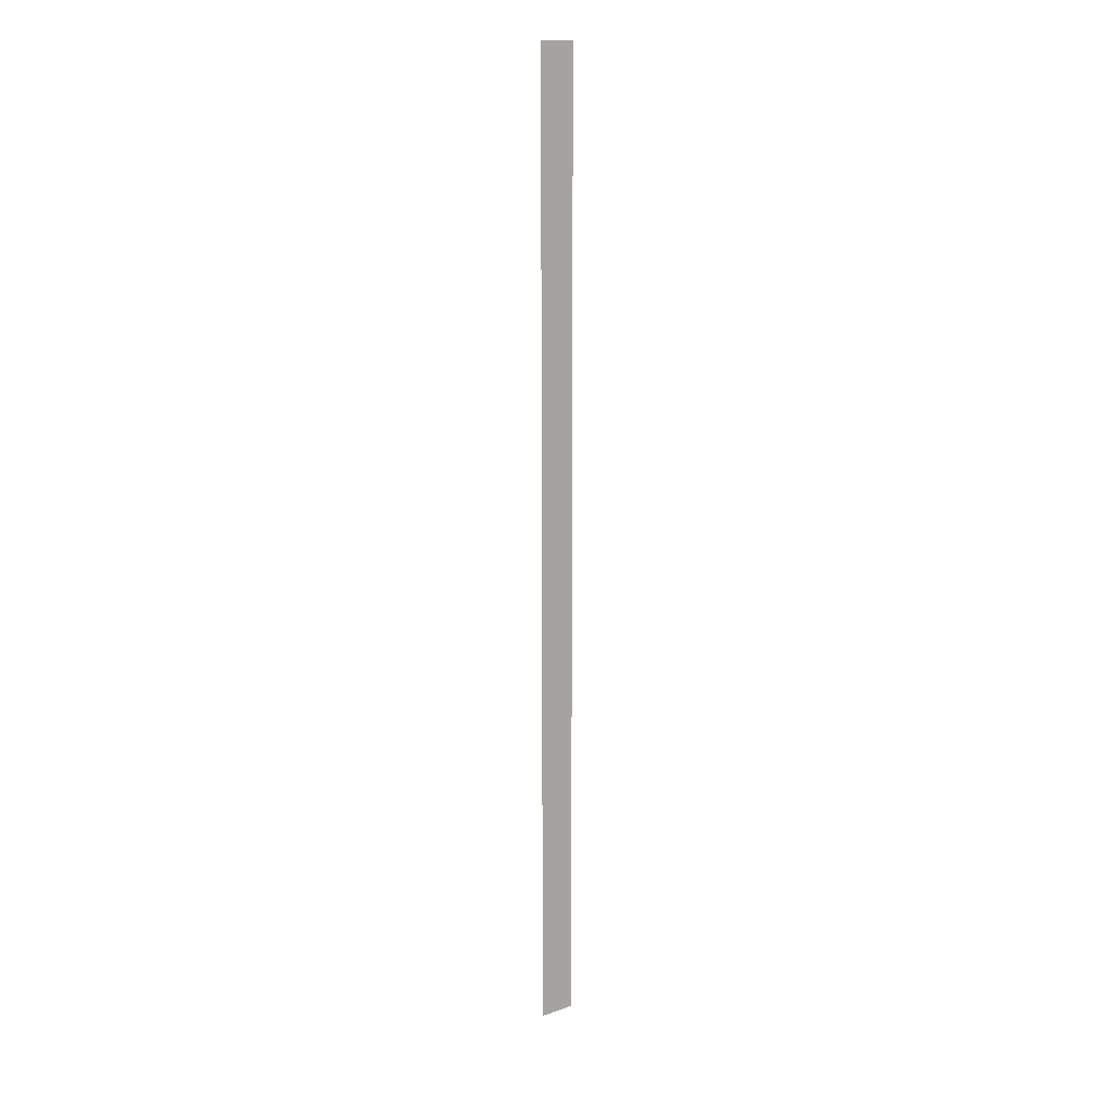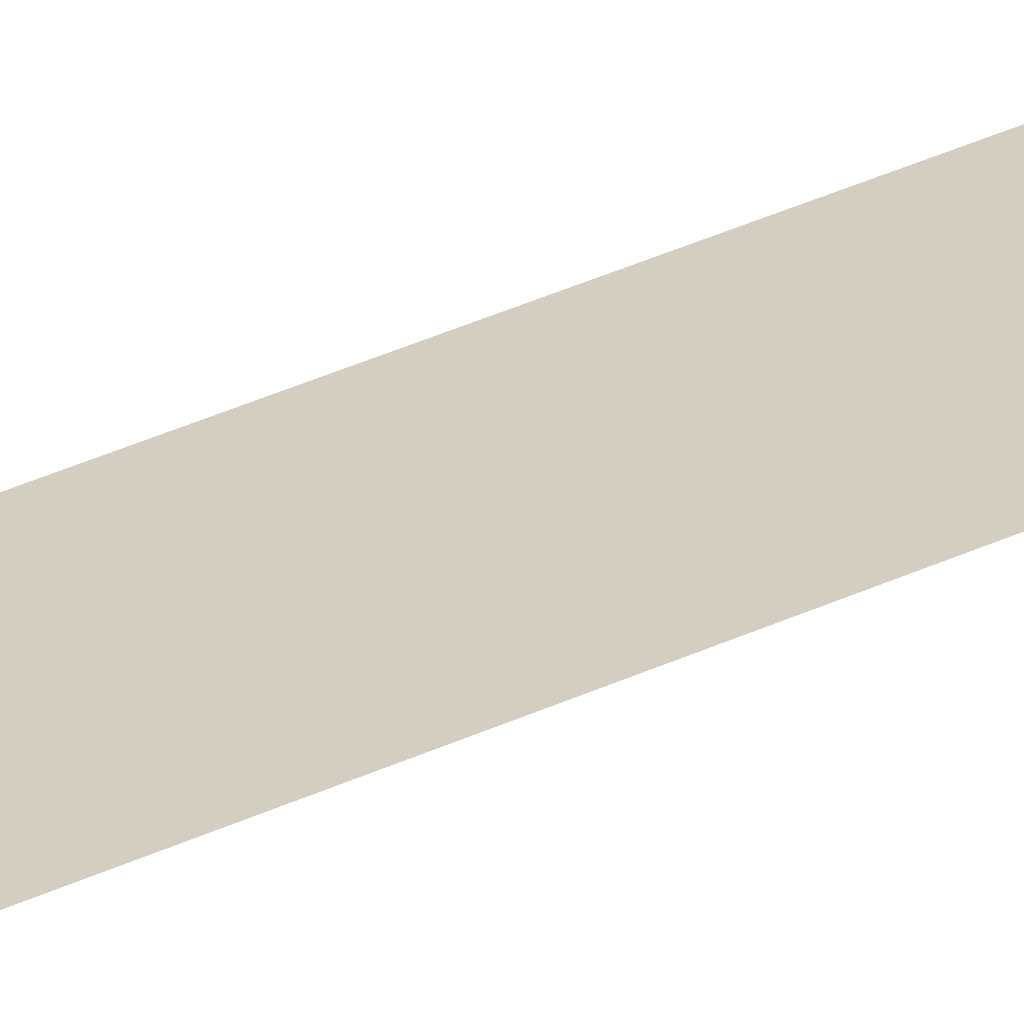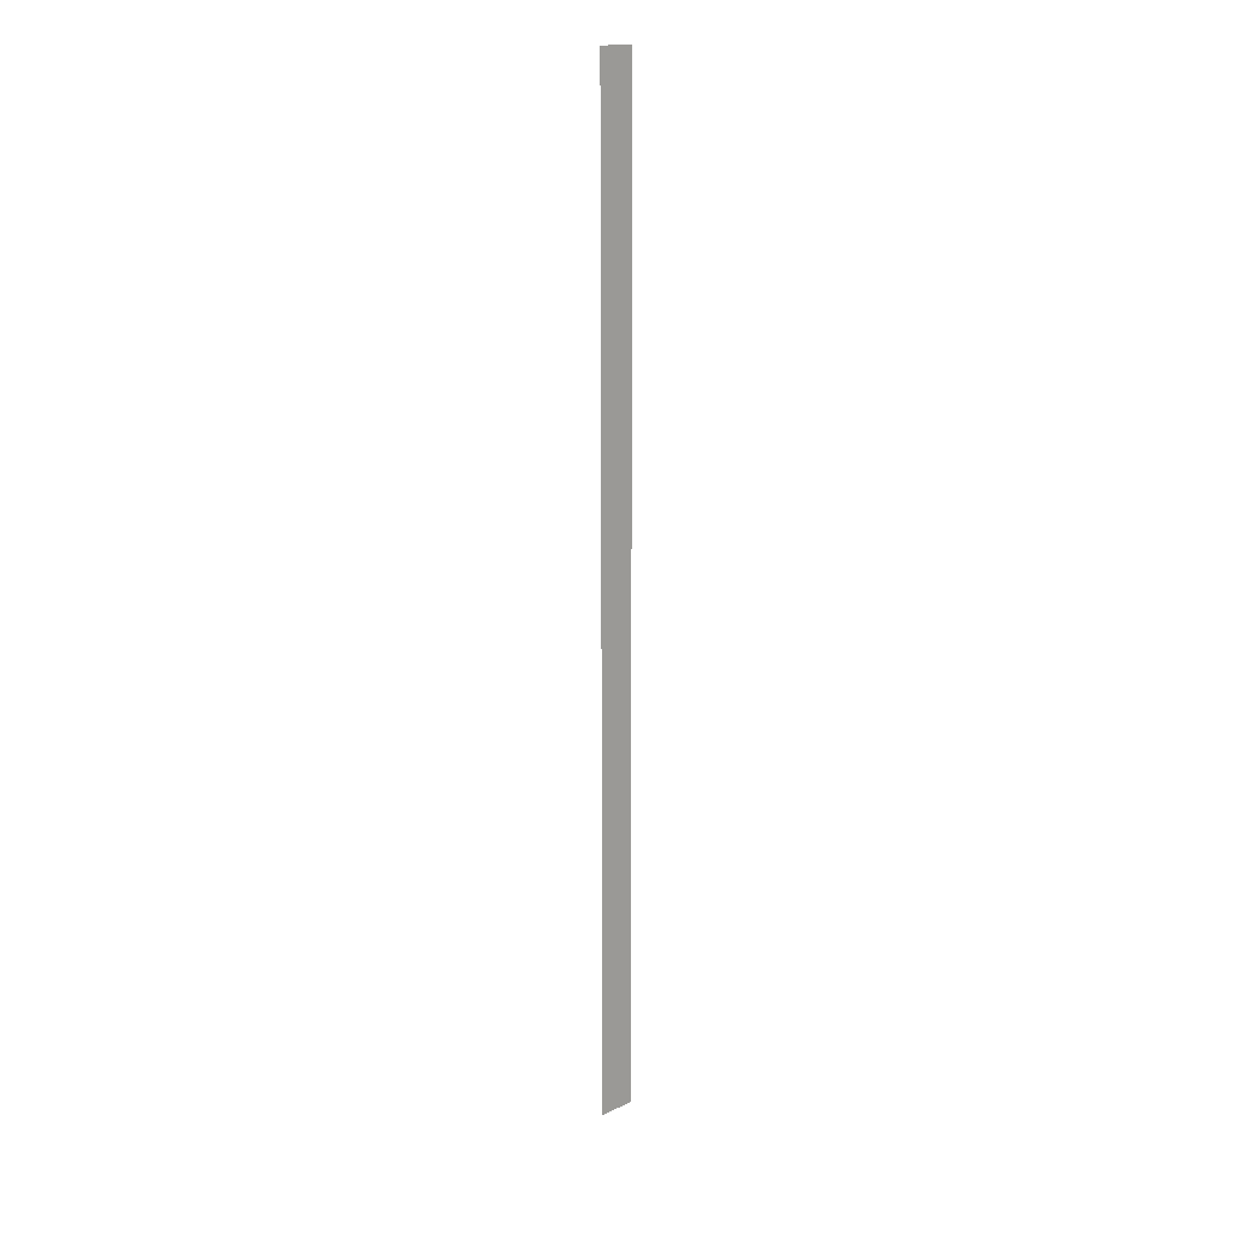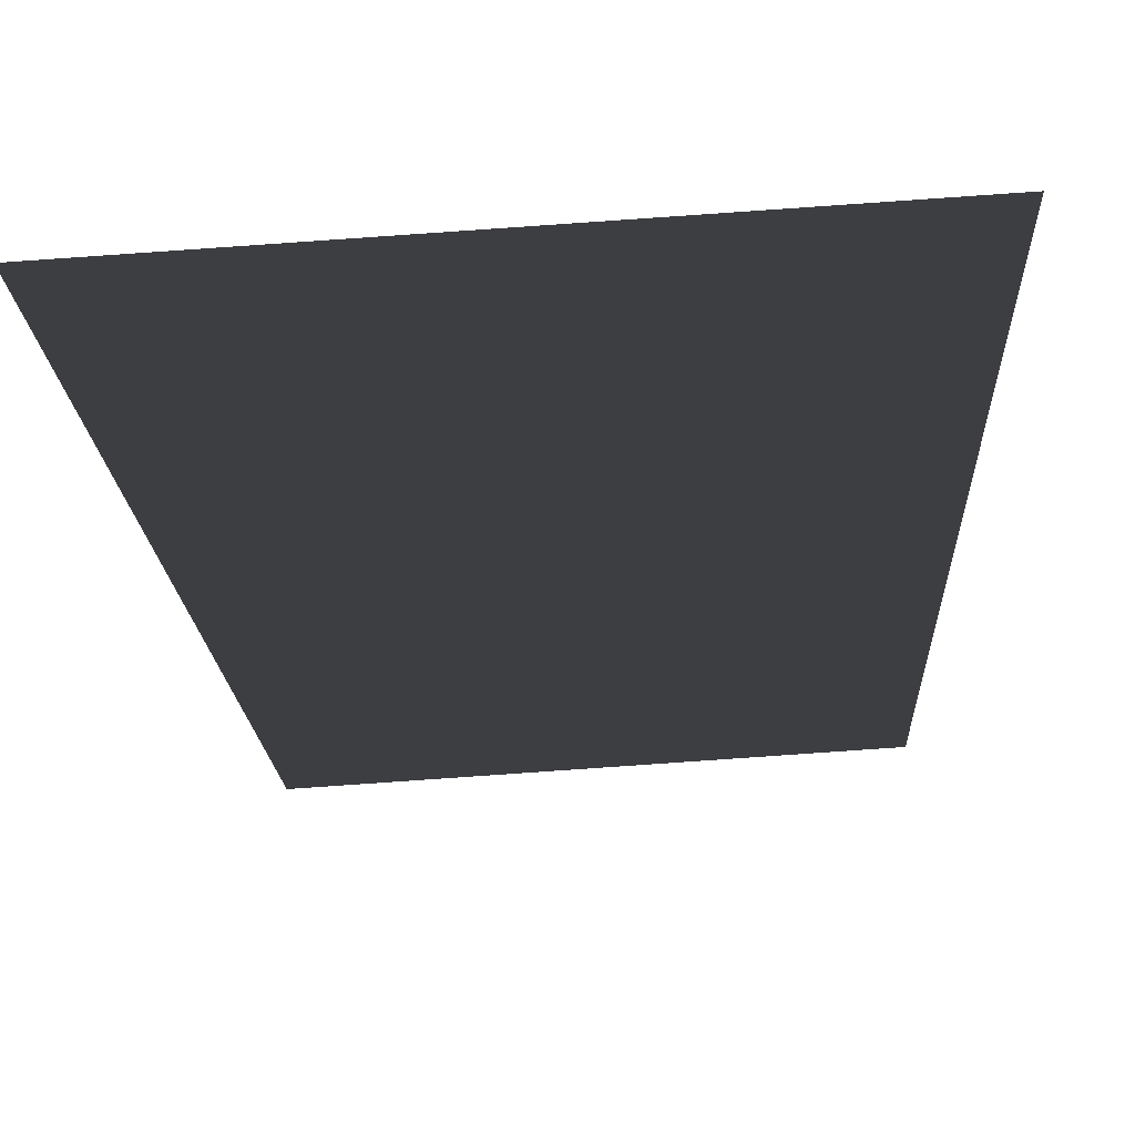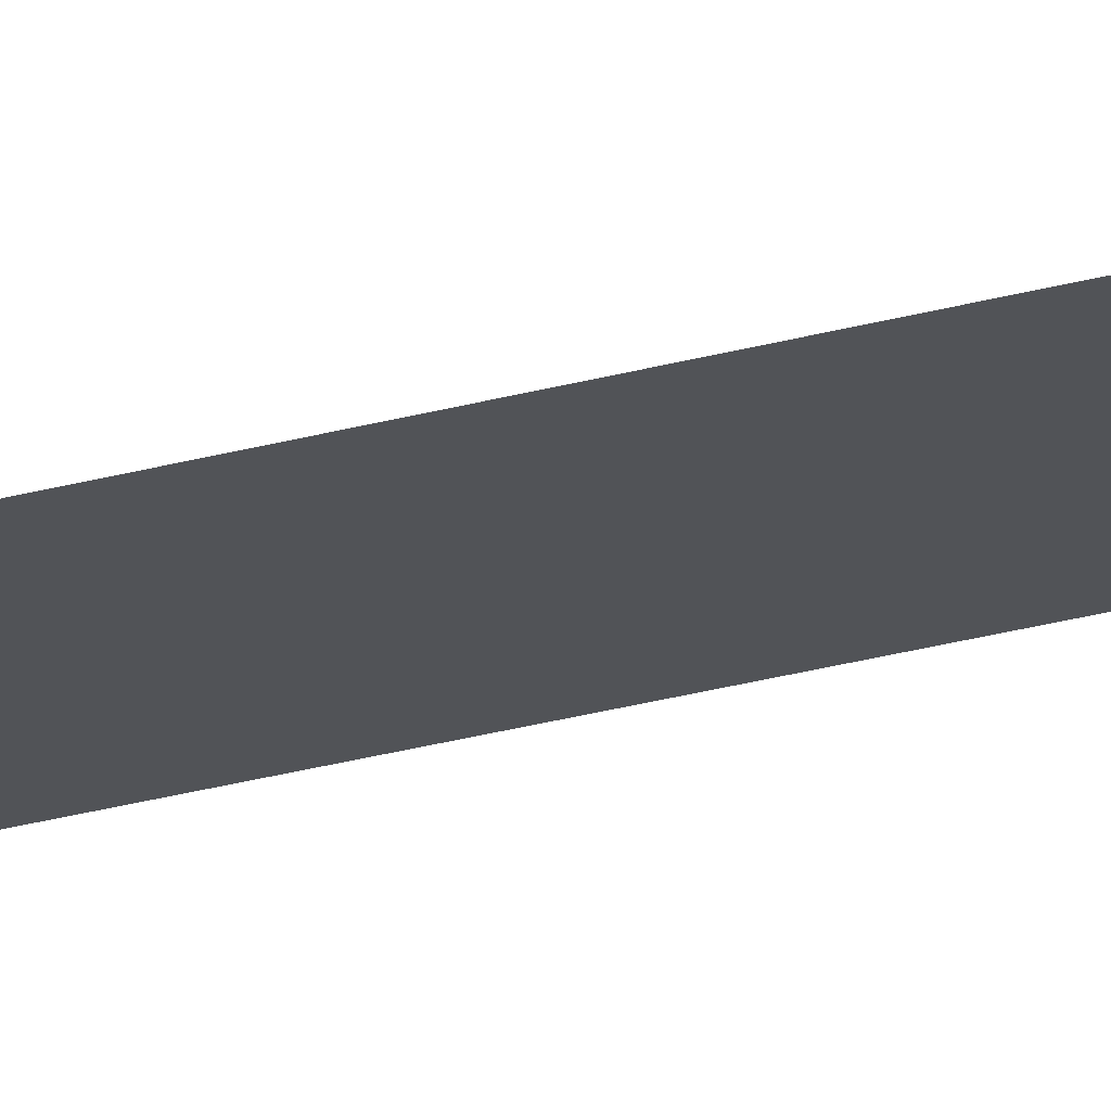
<metadata>
{"format":"obj","ext":"obj","renderer":"f3d","projection":"perspective","resolution":1024,"background":"white","views":[{"elev":14.5,"azim":-40.7,"up":"+Z"},{"elev":22.1,"azim":45.9,"up":"+Y"},{"elev":16.8,"azim":-47.9,"up":"+Z"},{"elev":-1.4,"azim":-179.8,"up":"+Y"},{"elev":-18.4,"azim":-57.8,"up":"+Y"}]}
</metadata>
<code>
g ENV_S04_SLC2_Drain_MO2
v -0.5723 0.03917 15.19
v -0.5723 0.03917 -15.19
v 0.5723 -0.03918 -15.19
v 0.5723 -0.03918 15.18
g ENV_S04_SLC2_Drain_MO2_0
f 3 2 1
f 4 3 1

</code>
